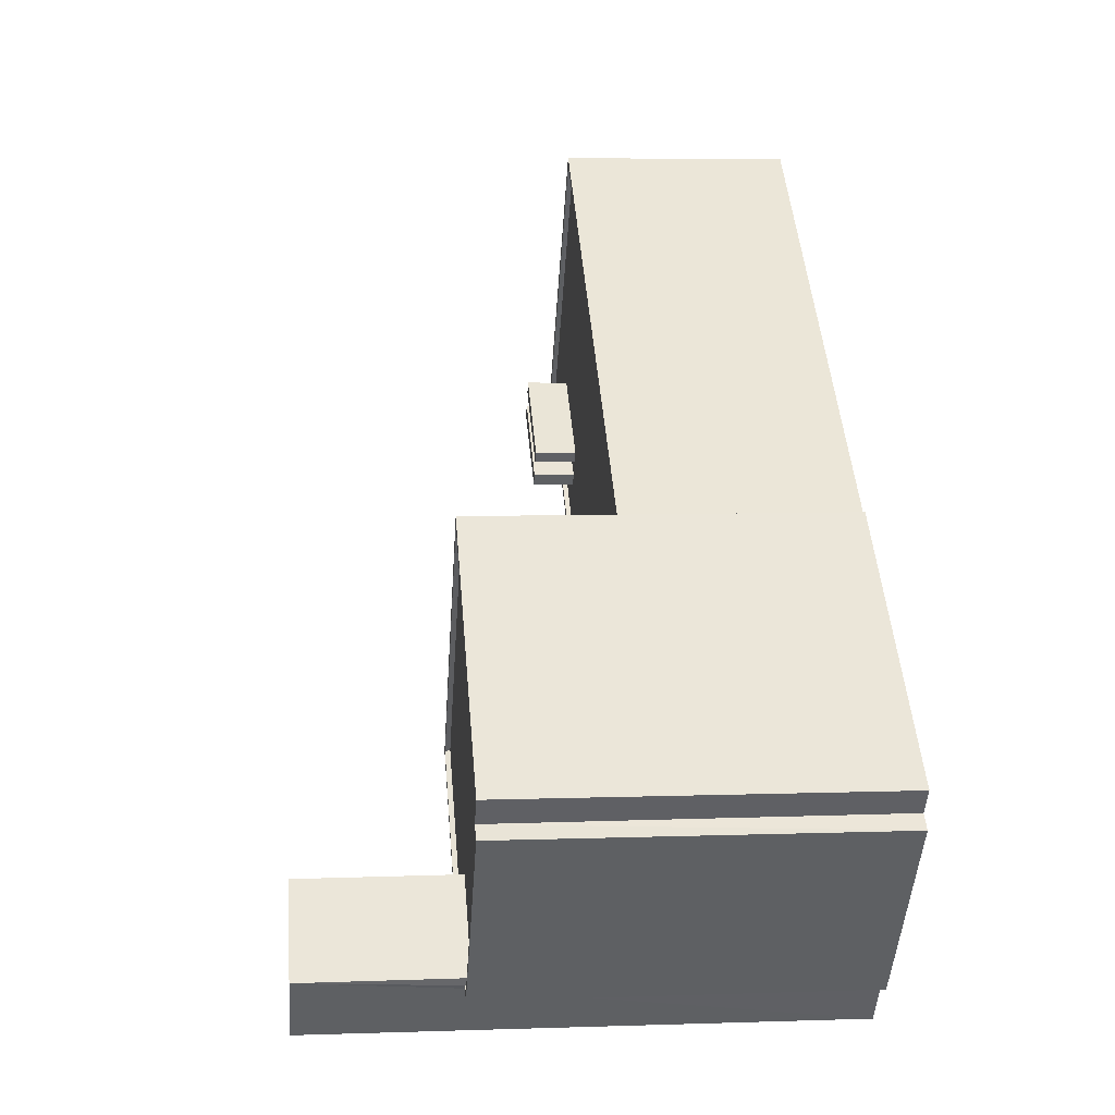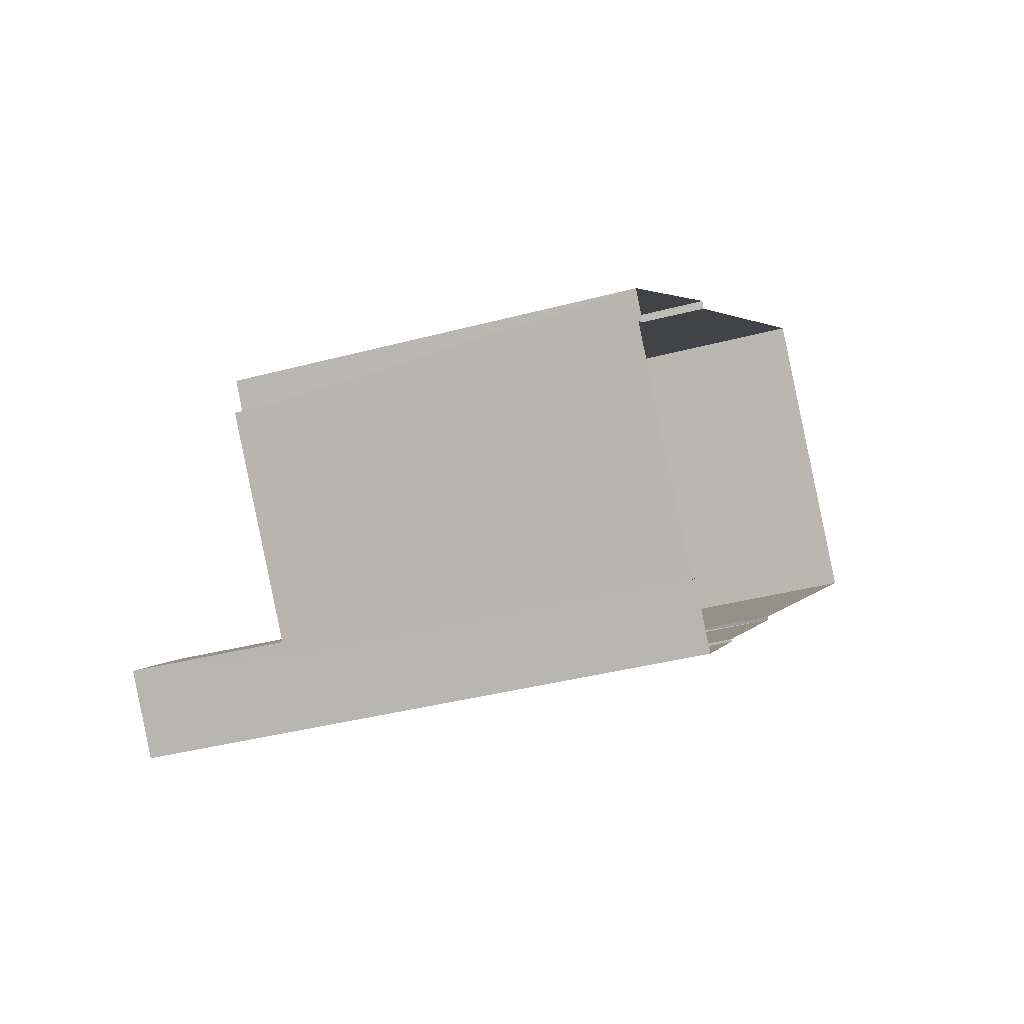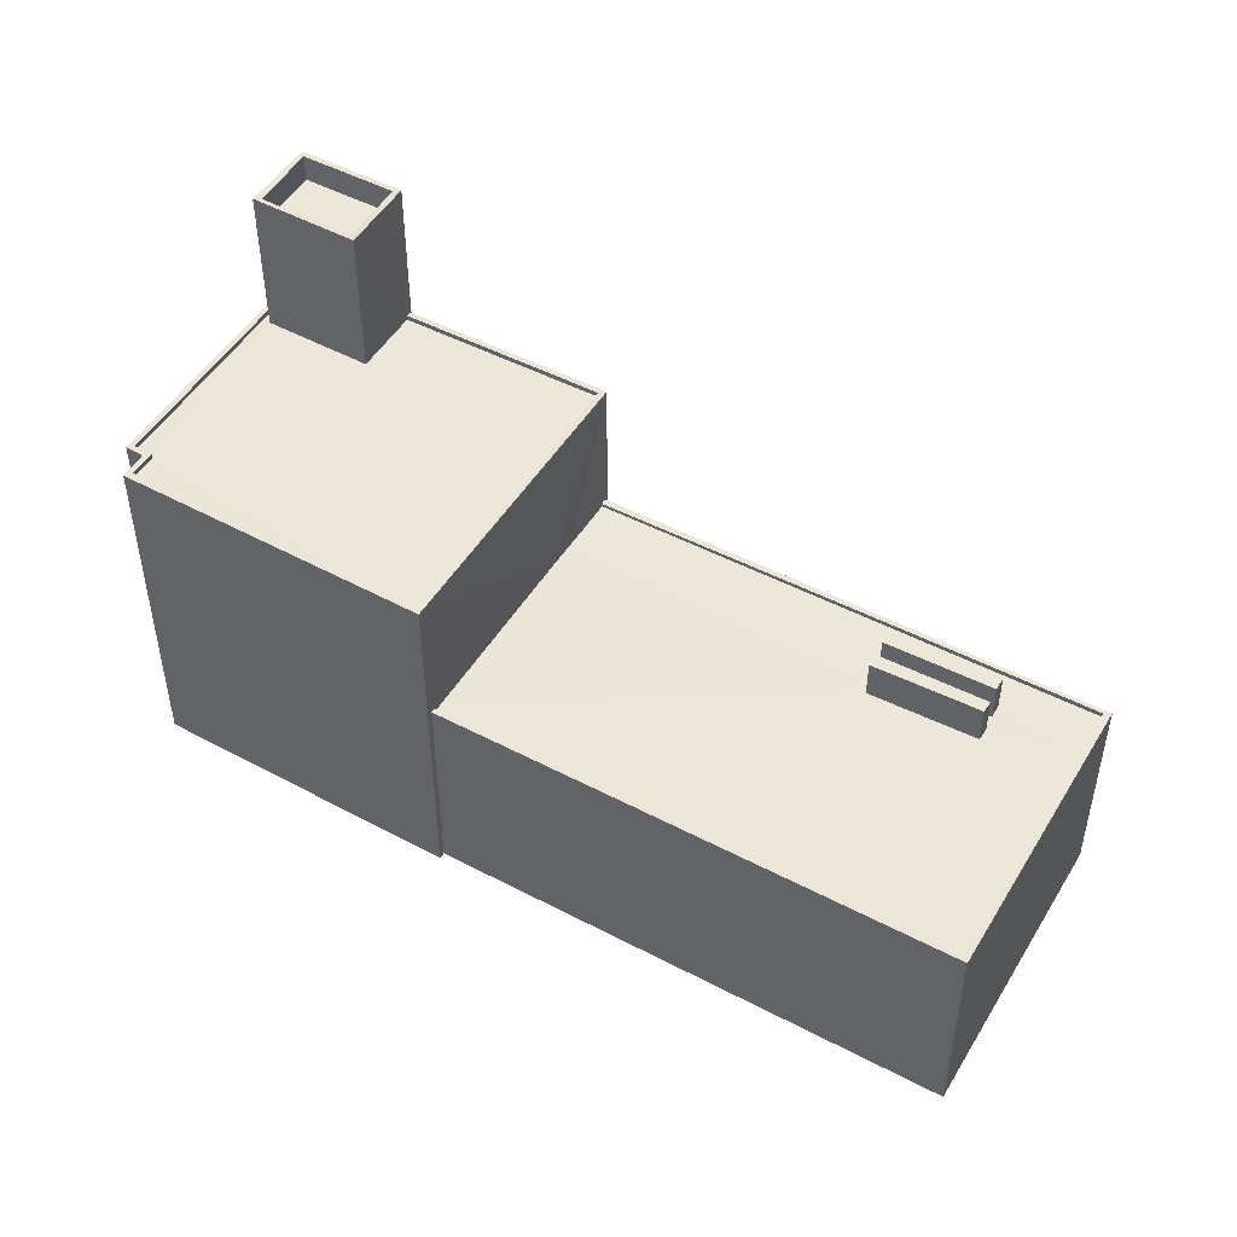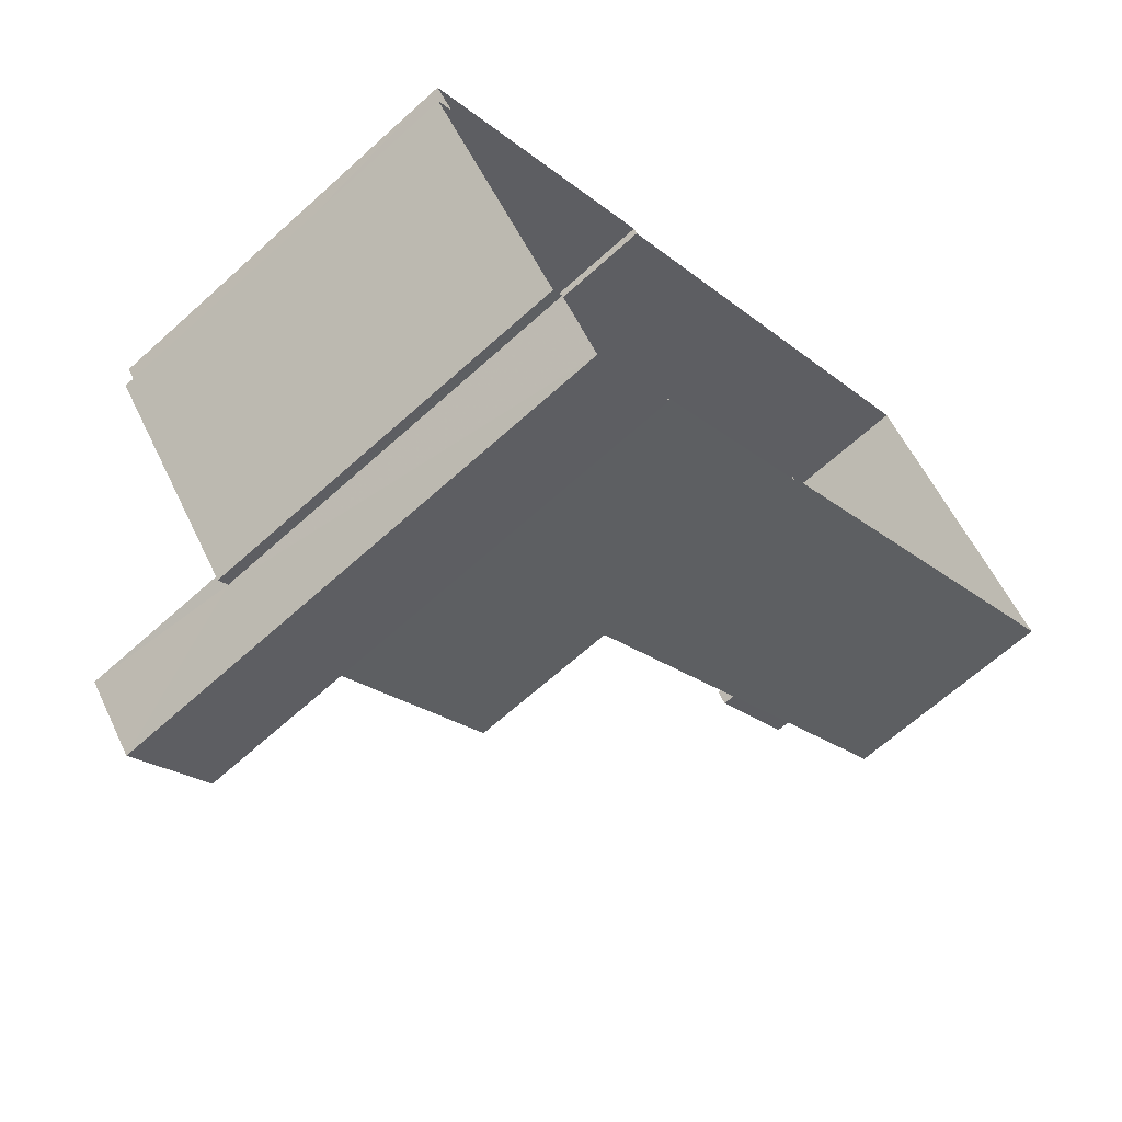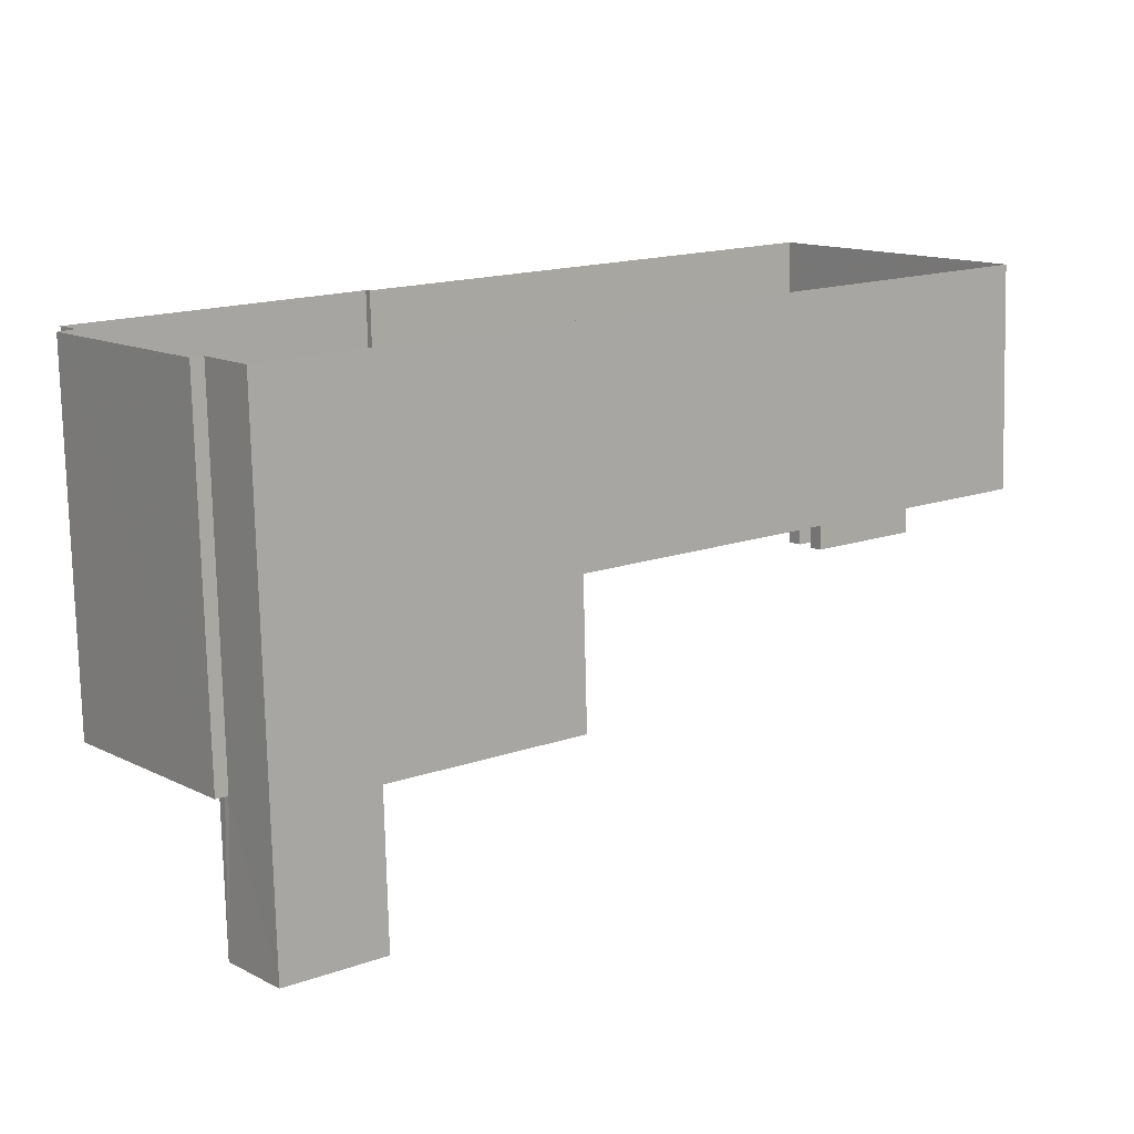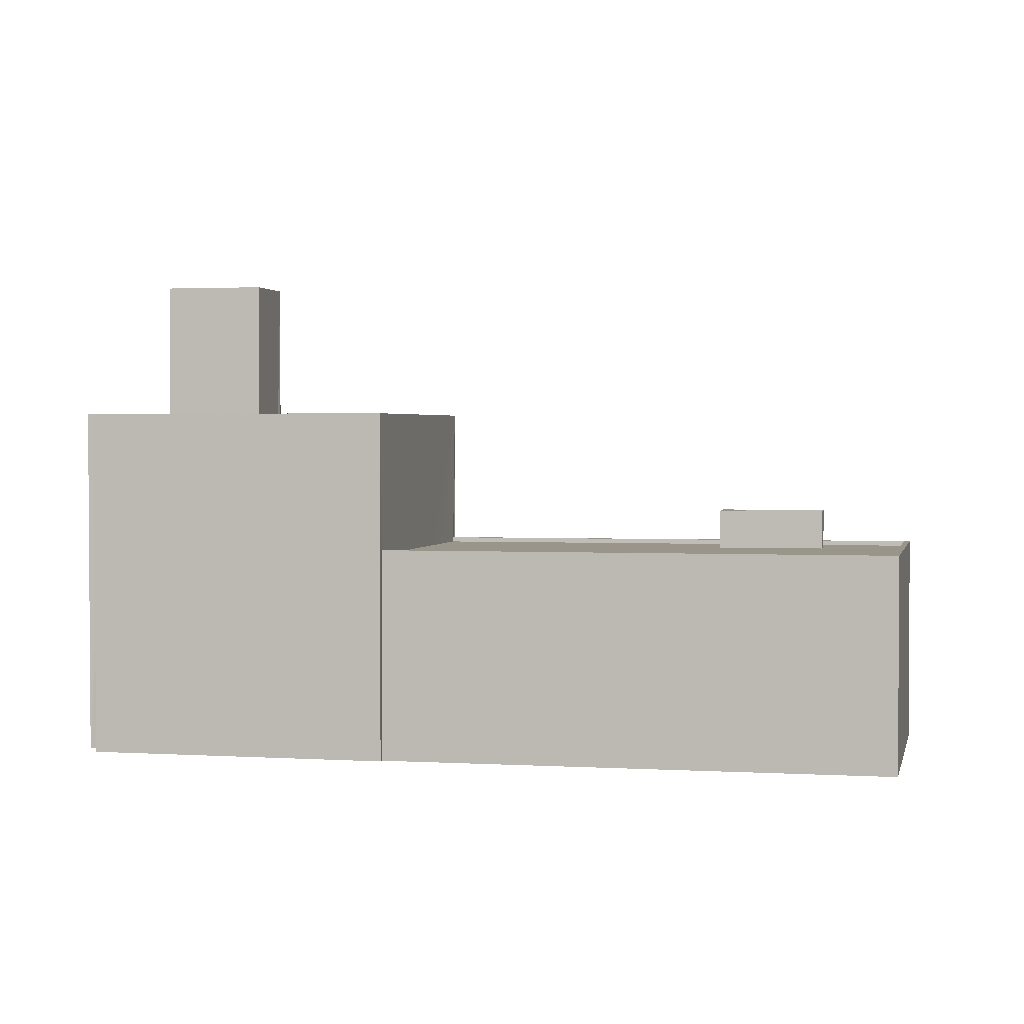
<metadata>
{"format":"obj","ext":"obj","renderer":"f3d","projection":"perspective","resolution":1024,"background":"white","views":[{"elev":6.6,"azim":84.3,"up":"+Y"},{"elev":-37.4,"azim":108.9,"up":"+Y"},{"elev":49.9,"azim":172.0,"up":"+Z"},{"elev":-65.1,"azim":132.4,"up":"+Y"},{"elev":-76.8,"azim":-178.6,"up":"+Y"},{"elev":2.0,"azim":154.2,"up":"+Z"}]}
</metadata>
<code>
v 1.199e+05 7.87e+05 17.17
v 1.199e+05 7.87e+05 17.17
v 1.199e+05 7.87e+05 17.15
v 1.199e+05 7.87e+05 17.15
v 1.199e+05 7.87e+05 17.15
v 1.2e+05 7.87e+05 17.14
v 1.199e+05 7.869e+05 17.14
v 1.199e+05 7.869e+05 17.15
v 1.199e+05 7.869e+05 17.15
v 1.199e+05 7.87e+05 17.15
v 1.199e+05 7.869e+05 17.14
v 1.199e+05 7.869e+05 17.14
v 1.2e+05 7.87e+05 17.14
v 1.2e+05 7.87e+05 17.14
v 1.199e+05 7.87e+05 30.3
v 1.199e+05 7.87e+05 30.3
v 1.199e+05 7.87e+05 30.3
v 1.199e+05 7.87e+05 30.3
v 1.199e+05 7.87e+05 28.22
v 1.199e+05 7.87e+05 28.21
v 1.199e+05 7.87e+05 28.22
v 1.199e+05 7.87e+05 28.21
v 1.199e+05 7.87e+05 28.21
v 1.199e+05 7.87e+05 28.21
v 1.199e+05 7.87e+05 28.2
v 1.199e+05 7.87e+05 28.2
v 1.199e+05 7.87e+05 28.21
v 1.199e+05 7.87e+05 28.21
v 1.199e+05 7.87e+05 28.22
v 1.199e+05 7.87e+05 28.21
v 1.199e+05 7.87e+05 28.2
v 1.199e+05 7.87e+05 28.21
v 1.199e+05 7.87e+05 28.22
v 1.199e+05 7.87e+05 28.2
v 1.199e+05 7.87e+05 28.45
v 1.199e+05 7.87e+05 28.45
v 1.199e+05 7.87e+05 28.47
v 1.199e+05 7.87e+05 28.47
v 1.199e+05 7.87e+05 28.47
v 1.199e+05 7.87e+05 28.47
v 1.199e+05 7.87e+05 28.45
v 1.199e+05 7.87e+05 28.45
v 1.199e+05 7.87e+05 30.3
v 1.199e+05 7.87e+05 30.3
v 1.199e+05 7.87e+05 30.3
v 1.199e+05 7.87e+05 30.3
v 1.199e+05 7.87e+05 41.98
v 1.199e+05 7.869e+05 41.98
v 1.199e+05 7.869e+05 41.98
v 1.199e+05 7.869e+05 41.98
v 1.199e+05 7.869e+05 43.38
v 1.199e+05 7.869e+05 43.38
v 1.199e+05 7.869e+05 43.38
v 1.199e+05 7.87e+05 43.38
v 1.199e+05 7.869e+05 43.38
v 1.199e+05 7.869e+05 43.38
v 1.199e+05 7.87e+05 43.38
v 1.199e+05 7.869e+05 43.38
v 1.199e+05 7.869e+05 35.5
v 1.2e+05 7.87e+05 35.5
v 1.199e+05 7.869e+05 35.5
v 1.199e+05 7.869e+05 35.5
v 1.199e+05 7.87e+05 35.5
v 1.199e+05 7.87e+05 35.5
v 1.199e+05 7.87e+05 35.51
v 1.2e+05 7.87e+05 35.5
v 1.2e+05 7.87e+05 35.5
v 1.199e+05 7.87e+05 35.51
v 1.199e+05 7.869e+05 35.75
v 1.2e+05 7.87e+05 35.75
v 1.199e+05 7.869e+05 35.75
v 1.199e+05 7.869e+05 35.75
v 1.199e+05 7.87e+05 35.76
v 1.199e+05 7.869e+05 35.75
v 1.199e+05 7.87e+05 35.76
v 1.2e+05 7.87e+05 35.75
v 1.2e+05 7.87e+05 35.75
v 1.2e+05 7.87e+05 35.75
v 1.2e+05 7.87e+05 35.75
v 1.199e+05 7.87e+05 35.76
v 1.199e+05 7.87e+05 35.76
v 1.199e+05 7.87e+05 35.75
v 1.199e+05 7.869e+05 35.75
v 1.2e+05 7.87e+05 35.75
f 1 2 3
f 4 5 6
f 2 4 3
f 7 8 9
f 10 3 9
f 11 12 13
f 12 7 9
f 14 4 6
f 13 12 14
f 3 4 9
f 12 9 14
f 9 4 14
f 15 16 17
f 18 15 17
f 19 20 21
f 21 20 22
f 20 19 23
f 24 25 26
f 24 26 27
f 28 25 24
f 23 28 24
f 20 23 24
f 29 30 19
f 19 30 23
f 29 31 32
f 32 31 25
f 32 25 28
f 30 29 32
f 21 22 33
f 33 27 34
f 27 26 34
f 22 27 33
f 35 36 37
f 38 35 37
f 38 39 40
f 39 41 42
f 39 42 40
f 38 37 39
f 43 44 45
f 43 46 44
f 47 48 49
f 50 47 49
f 51 52 53
f 54 55 56
f 57 54 56
f 56 55 52
f 58 52 51
f 56 52 58
f 51 53 54
f 57 51 54
f 59 60 61
f 59 61 62
f 63 64 65
f 66 67 68
f 61 60 66
f 65 64 68
f 61 66 64
f 64 66 68
f 69 70 71
f 69 71 72
f 73 74 75
f 76 77 78
f 76 79 70
f 80 77 81
f 74 82 75
f 73 75 81
f 72 71 83
f 84 79 76
f 84 76 78
f 78 77 80
f 75 80 81
f 70 79 71
f 27 17 16
f 24 27 16
f 15 24 16
f 15 20 24
f 22 20 15
f 18 22 15
f 27 22 18
f 17 27 18
f 4 2 40
f 42 4 40
f 3 38 1
f 3 35 38
f 38 2 1
f 38 40 2
f 33 39 21
f 19 21 37
f 19 37 29
f 21 39 37
f 34 39 33
f 34 41 39
f 31 29 37
f 36 31 37
f 28 45 32
f 28 43 45
f 32 44 30
f 32 45 44
f 44 46 23
f 30 44 23
f 46 43 28
f 23 46 28
f 58 50 49
f 58 51 50
f 56 49 48
f 56 58 49
f 56 48 47
f 57 56 47
f 57 47 50
f 51 57 50
f 7 55 8
f 7 52 55
f 9 8 74
f 63 82 64
f 64 82 54
f 8 55 74
f 55 54 82
f 55 82 74
f 62 61 83
f 12 72 7
f 61 53 83
f 7 72 52
f 72 53 52
f 83 53 72
f 54 61 64
f 54 53 61
f 72 11 69
f 72 12 11
f 81 77 6
f 5 81 6
f 76 14 6
f 77 76 6
f 76 13 14
f 76 70 13
f 69 11 13
f 70 69 13
f 9 73 10
f 9 74 73
f 5 4 42
f 81 5 42
f 73 81 26
f 35 3 10
f 35 10 73
f 26 25 73
f 41 34 26
f 25 31 36
f 81 42 41
f 36 35 73
f 81 41 26
f 25 36 73
f 75 65 68
f 80 75 68
f 80 68 67
f 78 80 67
f 84 67 66
f 84 78 67
f 84 66 60
f 79 84 60
f 71 79 60
f 59 71 60
f 83 71 59
f 62 83 59
f 63 65 75
f 82 63 75

</code>
